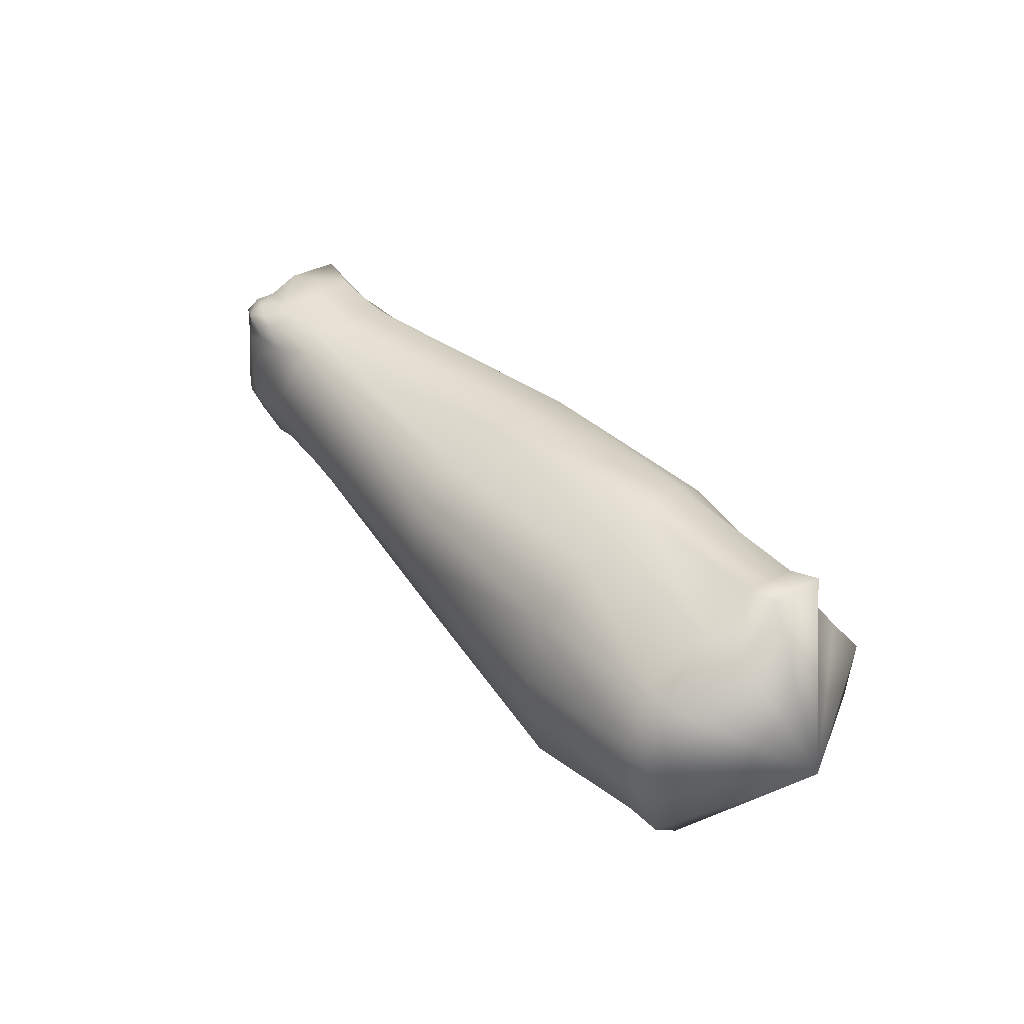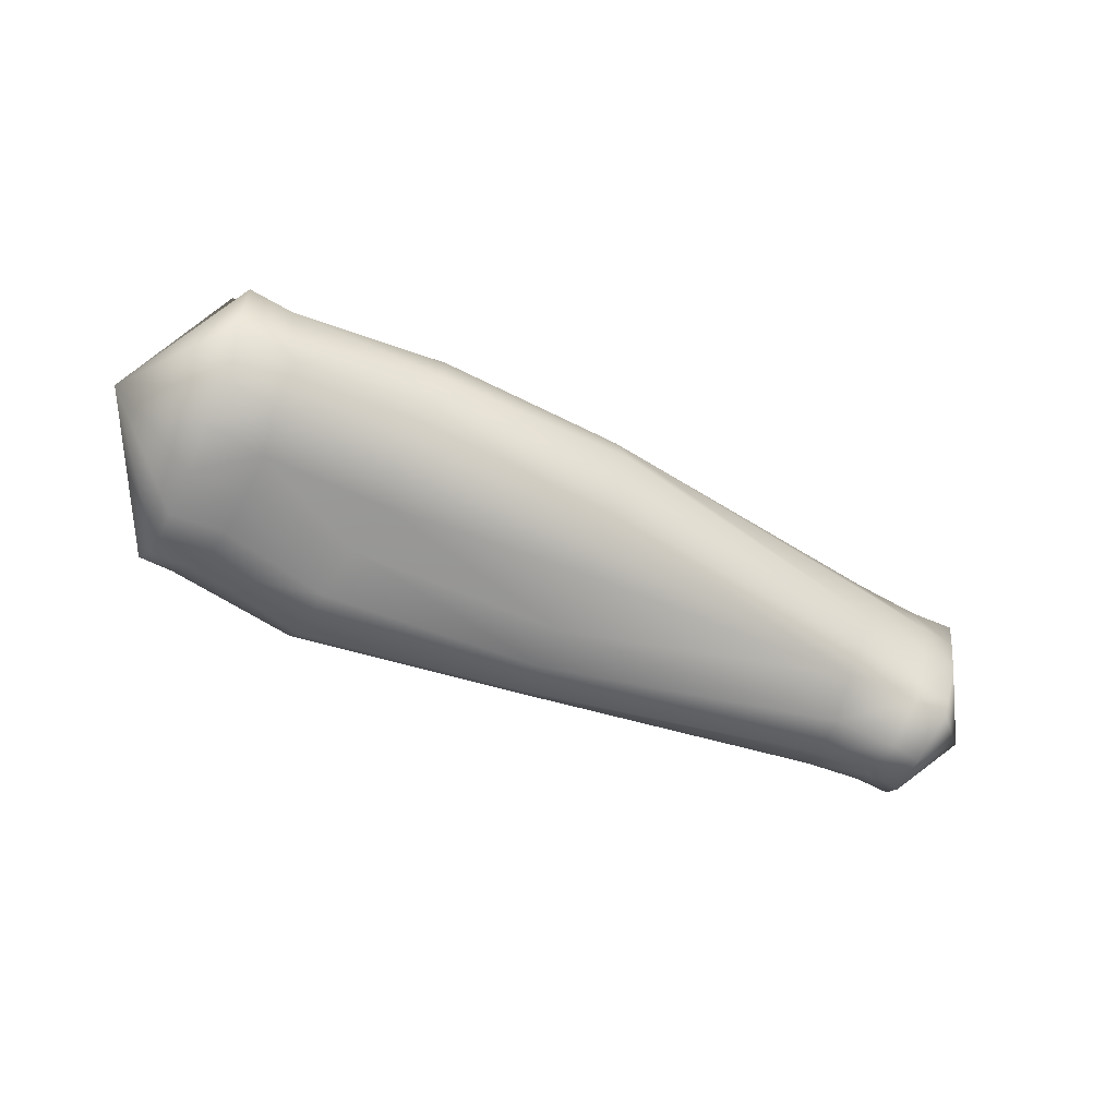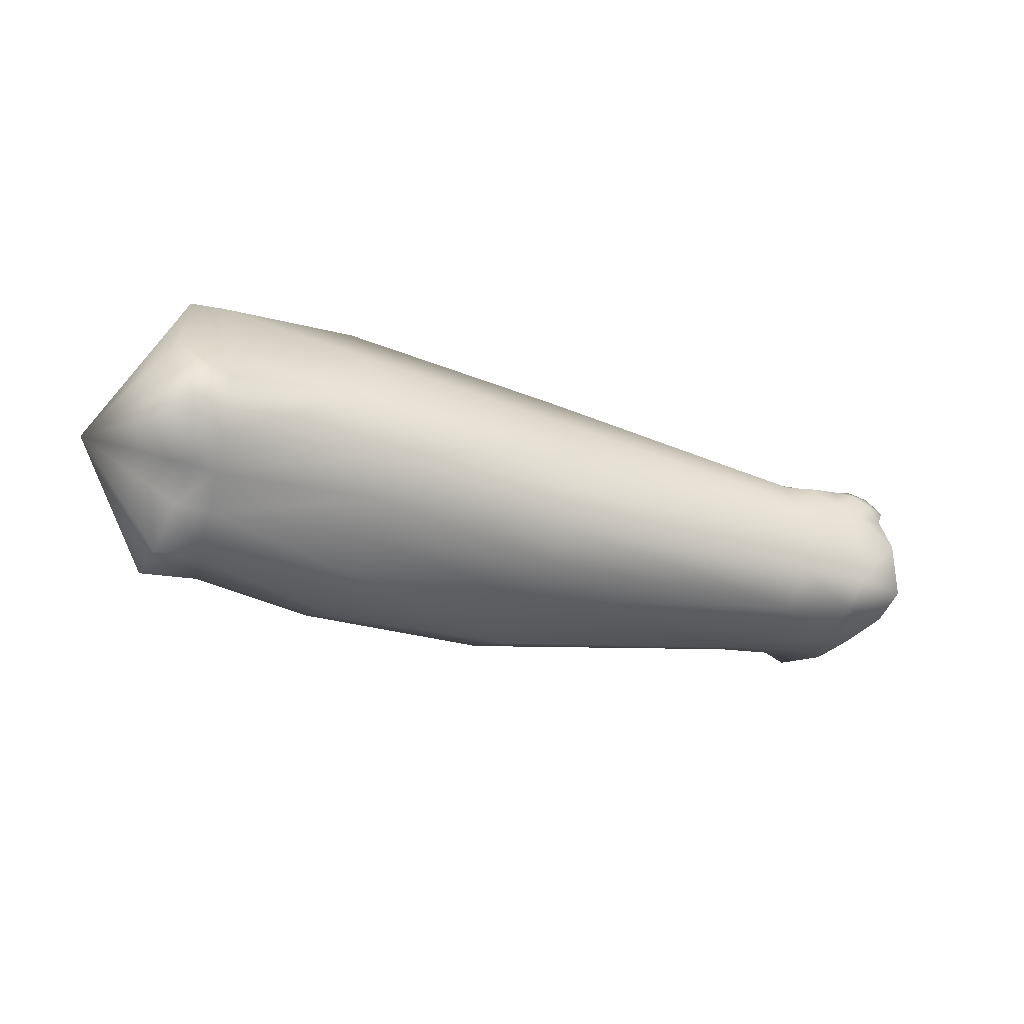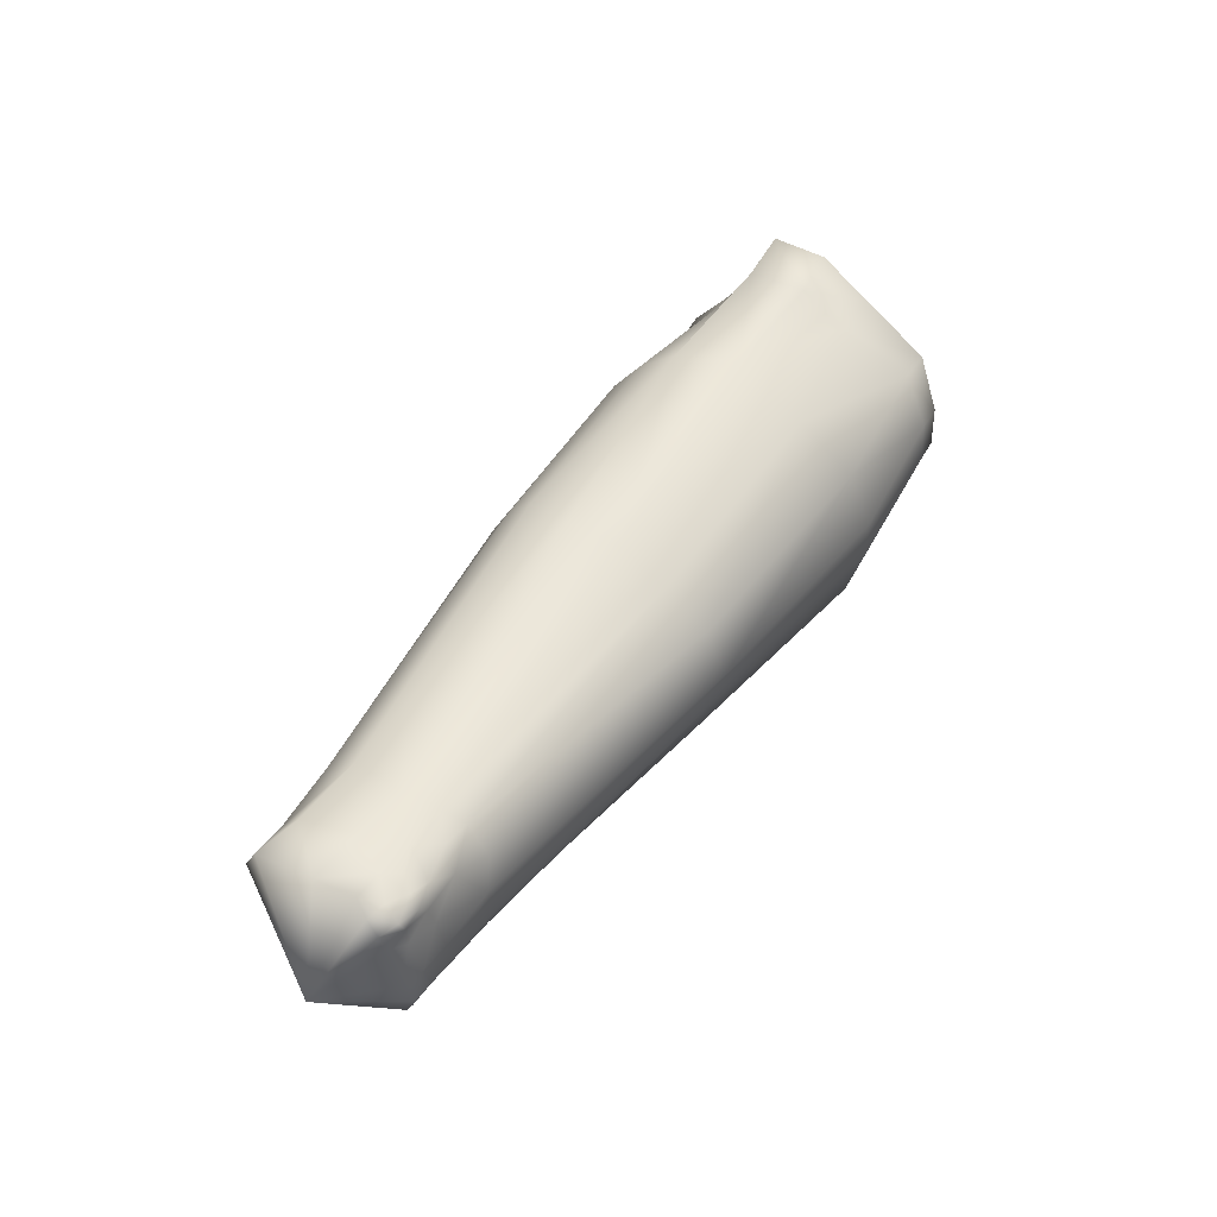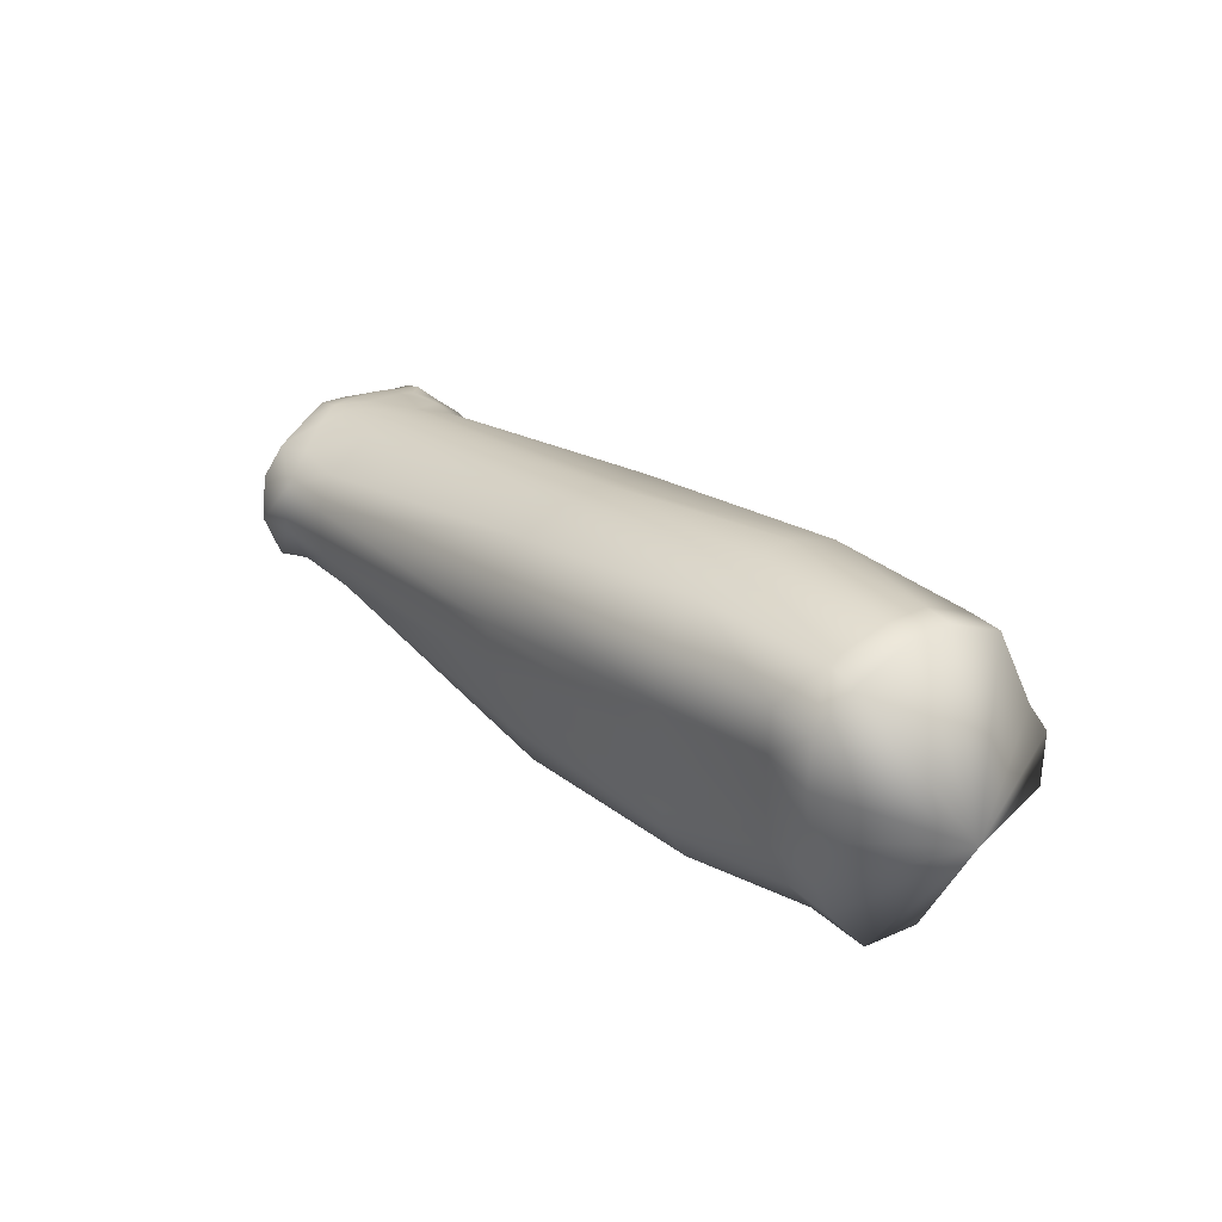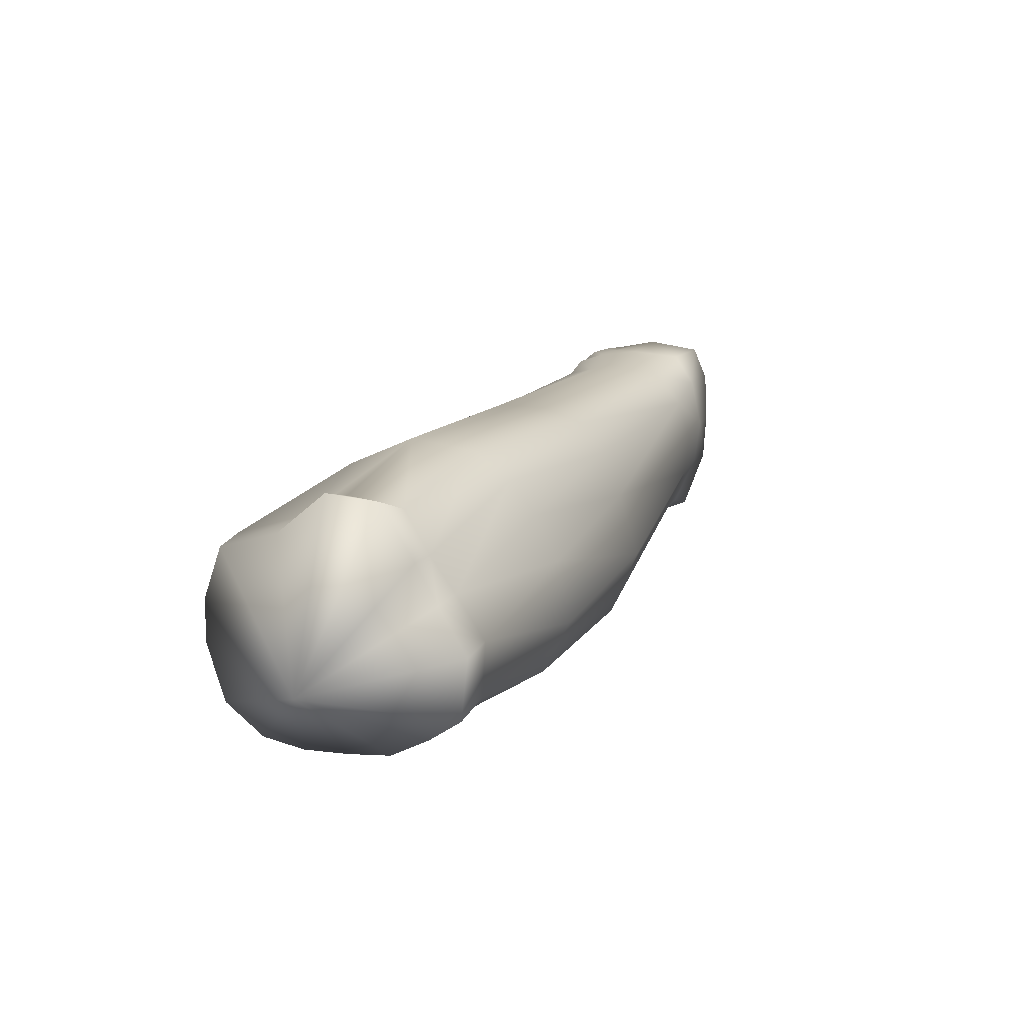
<metadata>
{"format":"obj","ext":"obj","renderer":"f3d","projection":"perspective","resolution":1024,"background":"white","views":[{"elev":38.5,"azim":52.7,"up":"+Y"},{"elev":-58.2,"azim":154.6,"up":"+Y"},{"elev":-31.0,"azim":155.9,"up":"+Z"},{"elev":49.0,"azim":-56.9,"up":"+Y"},{"elev":27.5,"azim":49.5,"up":"+Z"},{"elev":19.1,"azim":115.6,"up":"+Y"}]}
</metadata>
<code>
v -0.4548 0.1433 0.572
v -0.436 0.1049 0.5567
v -0.4581 0.1559 0.5583
v -0.4583 0.1557 0.5417
v -0.459 0.1347 0.5938
v -0.4602 0.1176 0.6008
v -0.4601 0.1039 0.6013
v -0.4603 0.08601 0.5958
v -0.4629 0.07595 0.585
v -0.4629 0.07479 0.5713
v -0.4631 0.07639 0.5571
v -0.4626 0.07922 0.5426
v -0.4641 0.08565 0.5313
v -0.4607 0.09532 0.5193
v -0.4606 0.1144 0.5171
v -0.4626 0.1272 0.5268
v -0.4639 0.1377 0.5344
v -0.6718 0.09754 0.5846
v -0.6699 0.08455 0.5776
v -0.5781 0.09946 0.5965
v -0.5777 0.08353 0.5911
v -0.6723 0.1392 0.5469
v -0.5806 0.1458 0.5368
v -0.672 0.1295 0.5369
v -0.5788 0.1372 0.5289
v -0.6721 0.1166 0.5325
v -0.578 0.1241 0.5217
v -0.6694 0.104 0.533
v -0.5786 0.105 0.5155
v -0.6725 0.1071 0.5879
v -0.5779 0.111 0.5985
v -0.675 0.1185 0.588
v -0.5822 0.1304 0.5943
v -0.6707 0.1276 0.5858
v -0.6683 0.07825 0.5687
v -0.5766 0.07308 0.5827
v -0.6736 0.1406 0.5646
v -0.5825 0.1487 0.5503
v -0.5098 0.07187 0.5912
v -0.4773 0.07694 0.5863
v -0.509 0.08271 0.6005
v -0.4707 0.08716 0.597
v -0.5097 0.1142 0.6056
v -0.4689 0.1186 0.6016
v -0.5119 0.1325 0.5992
v -0.4691 0.1355 0.5944
v -0.5085 0.1011 0.6055
v -0.4687 0.1051 0.6023
v -0.4784 0.09468 0.5216
v -0.5205 0.103 0.5137
v -0.4739 0.1141 0.5184
v -0.5208 0.1217 0.518
v -0.4794 0.078 0.5723
v -0.5107 0.07083 0.5754
v -0.4804 0.07903 0.5589
v -0.5133 0.07503 0.5607
v -0.5157 0.07623 0.5442
v -0.4805 0.08064 0.5463
v -0.5159 0.07853 0.5333
v -0.4782 0.08513 0.5331
v -0.5127 0.1454 0.5824
v -0.4707 0.1439 0.572
v -0.4699 0.1503 0.5407
v -0.4713 0.1375 0.5338
v -0.5162 0.1533 0.5426
v -0.5179 0.1454 0.5321
v -0.5198 0.1353 0.5246
v -0.4732 0.1266 0.5268
v -0.5118 0.1563 0.5609
v -0.4698 0.1516 0.5584
v -0.5764 0.08444 0.5234
v -0.6664 0.09265 0.5369
v -0.6669 0.07794 0.5558
v -0.5767 0.0701 0.5709
v -0.5769 0.07041 0.5574
v -0.665 0.08415 0.5431
v -0.5739 0.07435 0.5395
v -0.5819 0.1482 0.5659
v -0.6716 0.1385 0.5723
v -0.5818 0.1393 0.581
v -0.6704 0.1361 0.5799
v -0.5167 0.08733 0.5206
v -0.6894 0.0926 0.5405
v -0.6904 0.1022 0.5367
v -0.6926 0.1165 0.5357
v -0.6937 0.1315 0.5398
v -0.6943 0.1408 0.5469
v -0.6907 0.1421 0.5622
v -0.7006 0.1013 0.5368
v -0.6988 0.08938 0.5404
v -0.7067 0.1308 0.5392
v -0.708 0.1408 0.5444
v -0.7029 0.1154 0.5369
v -0.7067 0.1425 0.5613
v -0.6871 0.0779 0.5565
v -0.6887 0.08575 0.5433
v -0.6864 0.07947 0.57
v -0.6911 0.1148 0.5868
v -0.6896 0.1055 0.5867
v -0.6928 0.1259 0.5856
v -0.6822 0.1322 0.5841
v -0.6936 0.1315 0.5843
v -0.6796 0.1388 0.5799
v -0.6855 0.1407 0.5739
v -0.6898 0.137 0.5822
v -0.692 0.1395 0.5768
v -0.688 0.09761 0.5835
v -0.6875 0.1414 0.5689
v -0.7042 0.14 0.5719
v -0.6958 0.1402 0.5724
v -0.7014 0.1391 0.5783
v -0.7027 0.136 0.5828
v -0.6957 0.1386 0.5812
v -0.6965 0.1356 0.5843
v -0.7078 0.135 0.5806
v -0.7069 0.1383 0.5768
v -0.7012 0.1317 0.5832
v -0.7071 0.1286 0.5812
v -0.7016 0.1268 0.5841
v -0.6992 0.1134 0.5857
v -0.7049 0.1127 0.5842
v -0.7034 0.1041 0.5851
v -0.6974 0.1048 0.5859
v -0.6947 0.09748 0.5829
v -0.7009 0.09623 0.5823
v -0.6982 0.08543 0.5776
v -0.6886 0.08808 0.5785
v -0.6965 0.07759 0.5701
v -0.6955 0.07561 0.5571
v -0.6977 0.08225 0.5426
v -0.7177 0.1032 0.5626
f 1 2 3
f 3 2 4
f 2 1 5
f 6 2 5
f 7 2 6
f 8 2 7
f 9 2 8
f 10 2 9
f 11 2 10
f 12 2 11
f 13 2 12
f 14 2 13
f 15 2 14
f 16 2 15
f 17 2 16
f 4 2 17
f 18 19 20
f 19 21 20
f 22 23 24
f 23 25 24
f 26 27 28
f 27 29 28
f 30 31 32
f 31 33 32
f 32 33 34
f 19 35 21
f 35 36 21
f 37 38 22
f 38 23 22
f 39 40 41
f 40 42 41
f 43 44 45
f 44 46 45
f 41 42 47
f 42 48 47
f 49 50 51
f 50 52 51
f 47 48 43
f 48 44 43
f 53 54 55
f 54 56 55
f 57 58 56
f 58 55 56
f 57 59 58
f 59 60 58
f 45 46 61
f 46 62 61
f 63 64 65
f 64 66 65
f 67 66 68
f 66 64 68
f 51 52 68
f 52 67 68
f 61 62 69
f 62 70 69
f 70 63 69
f 63 65 69
f 71 72 29
f 72 28 29
f 35 73 74
f 73 75 74
f 73 76 75
f 76 77 75
f 78 79 80
f 79 81 80
f 8 42 9
f 42 40 9
f 46 44 5
f 44 6 5
f 48 42 7
f 42 8 7
f 49 51 14
f 51 15 14
f 44 48 6
f 48 7 6
f 11 10 55
f 10 53 55
f 55 58 11
f 58 12 11
f 1 62 5
f 62 46 5
f 13 12 60
f 12 58 60
f 64 63 17
f 63 4 17
f 68 64 16
f 64 17 16
f 15 51 16
f 51 68 16
f 70 1 3
f 62 1 70
f 63 70 4
f 70 3 4
f 72 71 76
f 71 77 76
f 26 24 27
f 24 25 27
f 38 37 78
f 37 79 78
f 18 20 30
f 20 31 30
f 82 71 50
f 71 29 50
f 27 52 29
f 52 50 29
f 67 25 66
f 25 23 66
f 66 23 65
f 23 38 65
f 38 78 65
f 78 69 65
f 80 61 78
f 61 69 78
f 33 31 45
f 31 43 45
f 20 47 31
f 47 43 31
f 21 41 20
f 41 47 20
f 36 39 21
f 39 41 21
f 75 56 74
f 56 54 74
f 77 57 75
f 57 56 75
f 59 57 77
f 35 74 36
f 74 54 36
f 54 39 36
f 39 54 40
f 54 53 40
f 10 9 53
f 9 40 53
f 60 49 13
f 49 14 13
f 59 82 60
f 82 49 60
f 25 67 27
f 67 52 27
f 49 82 50
f 80 33 61
f 33 45 61
f 80 81 33
f 81 34 33
f 77 71 59
f 71 82 59
f 72 83 28
f 83 84 28
f 28 84 26
f 84 85 26
f 26 85 24
f 85 86 24
f 87 88 22
f 88 37 22
f 84 83 89
f 83 90 89
f 91 92 86
f 92 87 86
f 85 93 86
f 93 91 86
f 84 89 85
f 89 93 85
f 92 94 87
f 94 88 87
f 87 22 86
f 22 24 86
f 95 96 73
f 96 76 73
f 97 95 35
f 95 73 35
f 98 99 32
f 99 30 32
f 100 101 102
f 103 104 105
f 104 106 105
f 99 107 30
f 107 18 30
f 34 101 32
f 101 100 32
f 108 37 88
f 109 110 94
f 110 88 94
f 103 101 81
f 101 34 81
f 88 110 108
f 110 106 104
f 103 105 101
f 105 102 101
f 111 112 113
f 112 114 113
f 114 105 113
f 105 106 113
f 106 110 113
f 110 111 113
f 111 110 109
f 115 112 116
f 112 111 116
f 115 117 112
f 102 114 117
f 114 112 117
f 114 102 105
f 115 118 117
f 118 119 117
f 120 119 121
f 119 118 121
f 121 122 120
f 122 123 120
f 124 123 125
f 123 122 125
f 125 126 124
f 126 127 124
f 128 129 97
f 129 95 97
f 129 130 95
f 130 96 95
f 117 119 102
f 119 100 102
f 32 100 98
f 81 79 103
f 79 104 103
f 98 100 120
f 100 119 120
f 120 123 98
f 123 99 98
f 123 124 99
f 124 107 99
f 127 107 124
f 107 127 18
f 127 19 18
f 127 126 97
f 126 128 97
f 35 19 97
f 19 127 97
f 116 111 109
f 108 110 104
f 108 104 37
f 104 79 37
f 83 96 90
f 96 130 90
f 76 96 72
f 96 83 72
f 89 90 131
f 93 89 131
f 91 93 131
f 92 91 131
f 94 92 131
f 130 129 131
f 126 125 131
f 129 128 131
f 122 121 131
f 125 122 131
f 121 118 131
f 109 94 131
f 115 116 131
f 118 115 131
f 128 126 131
f 116 109 131
f 90 130 131

</code>
